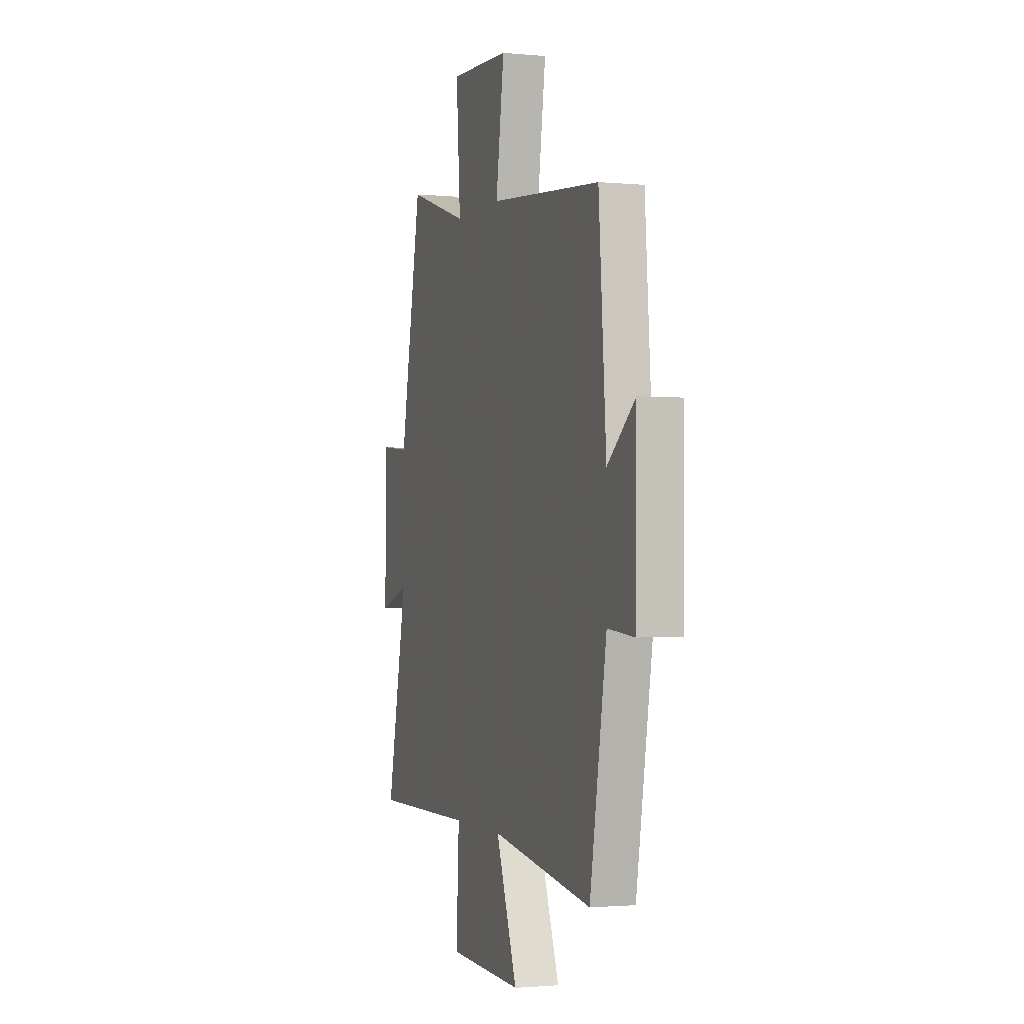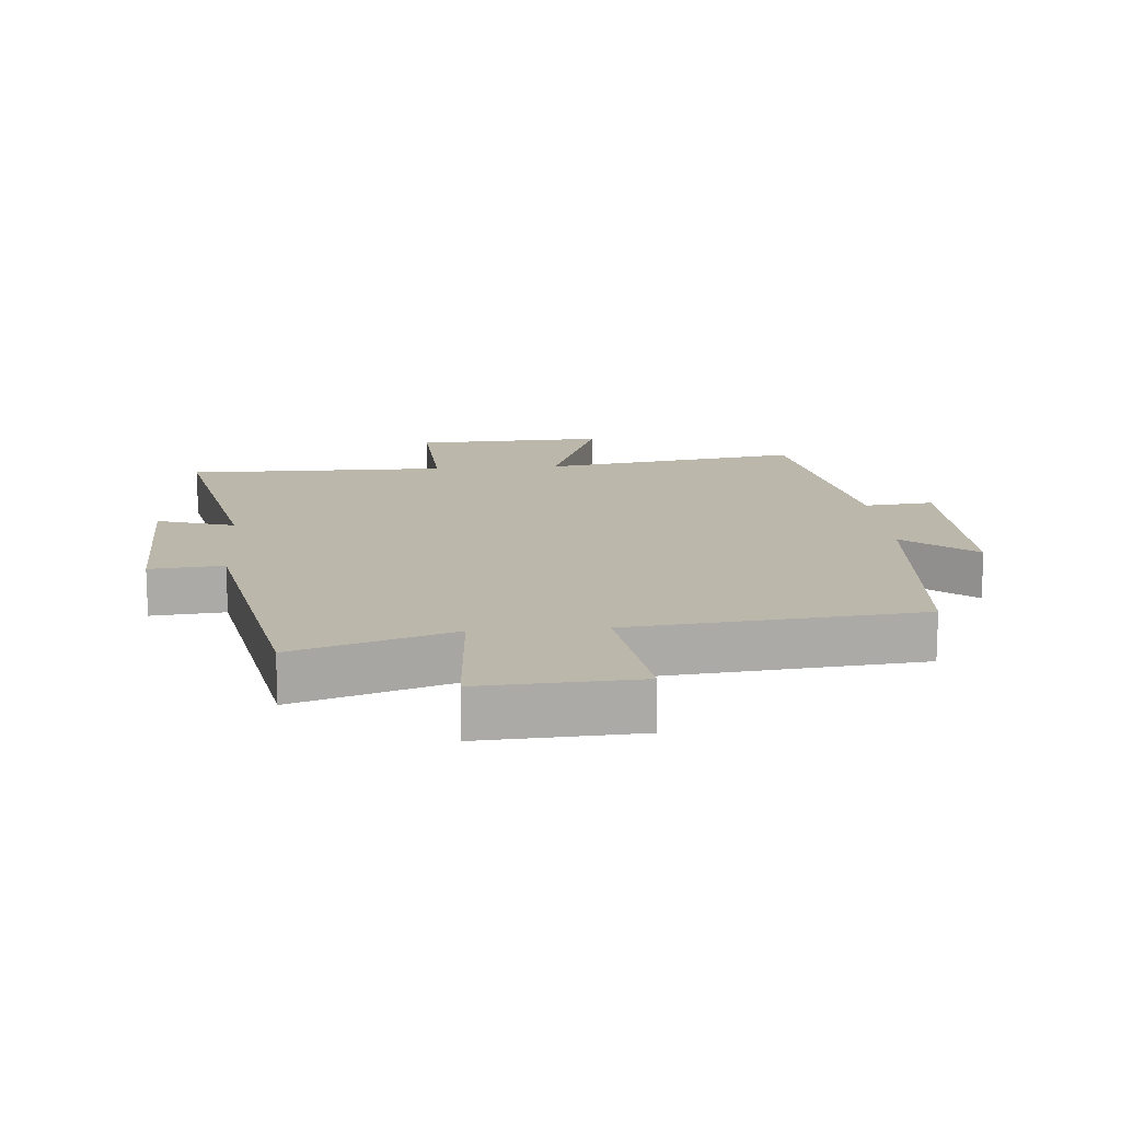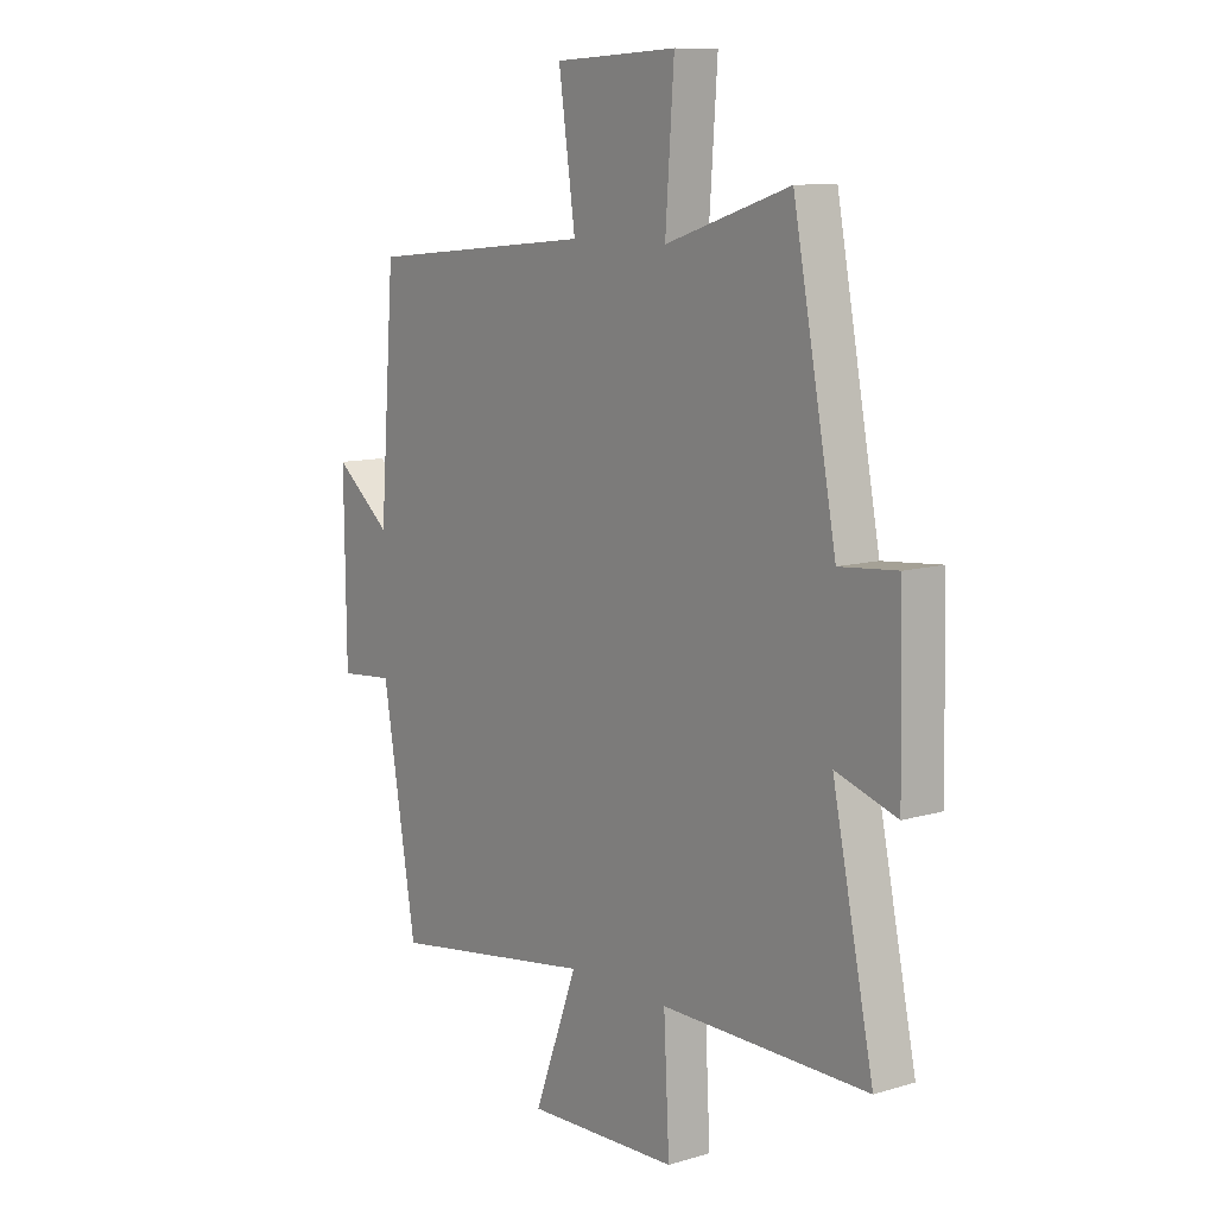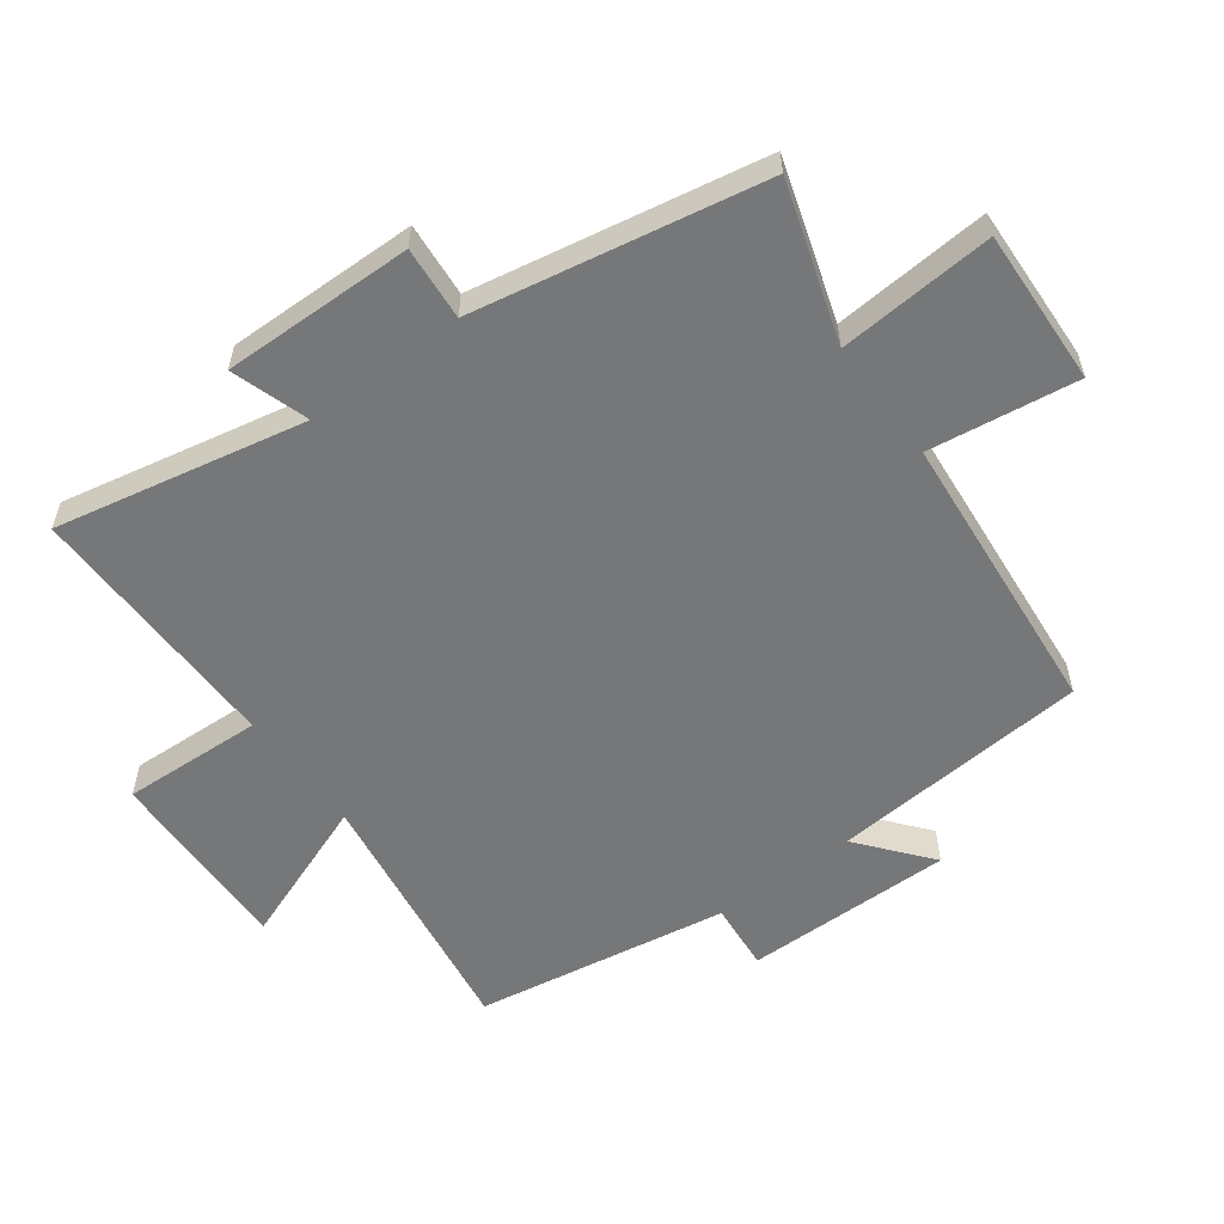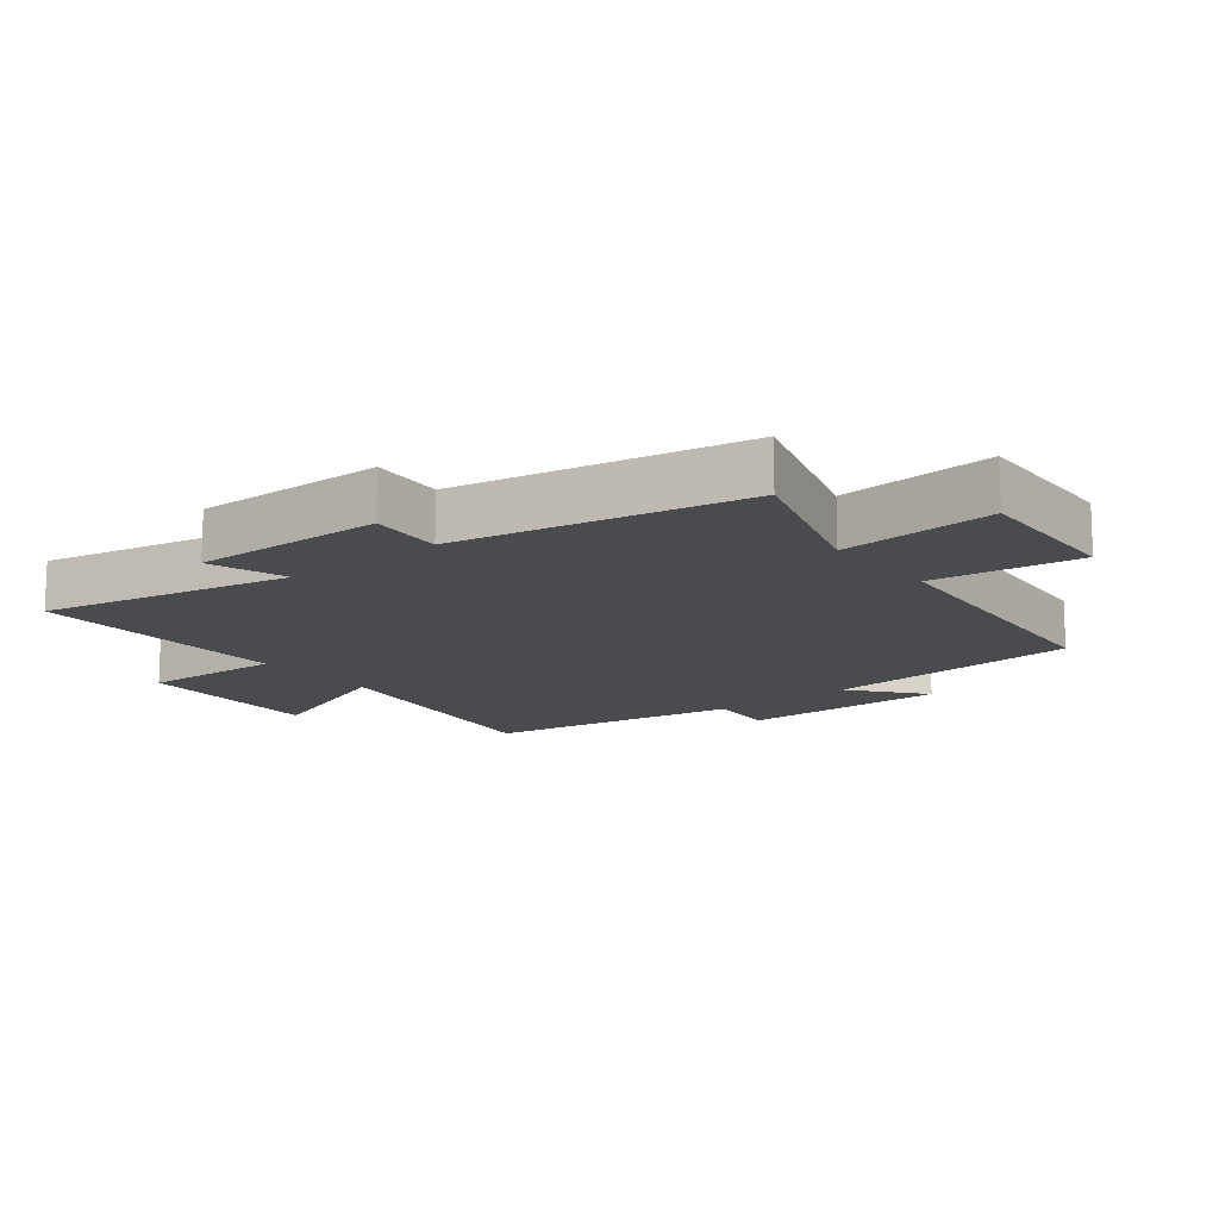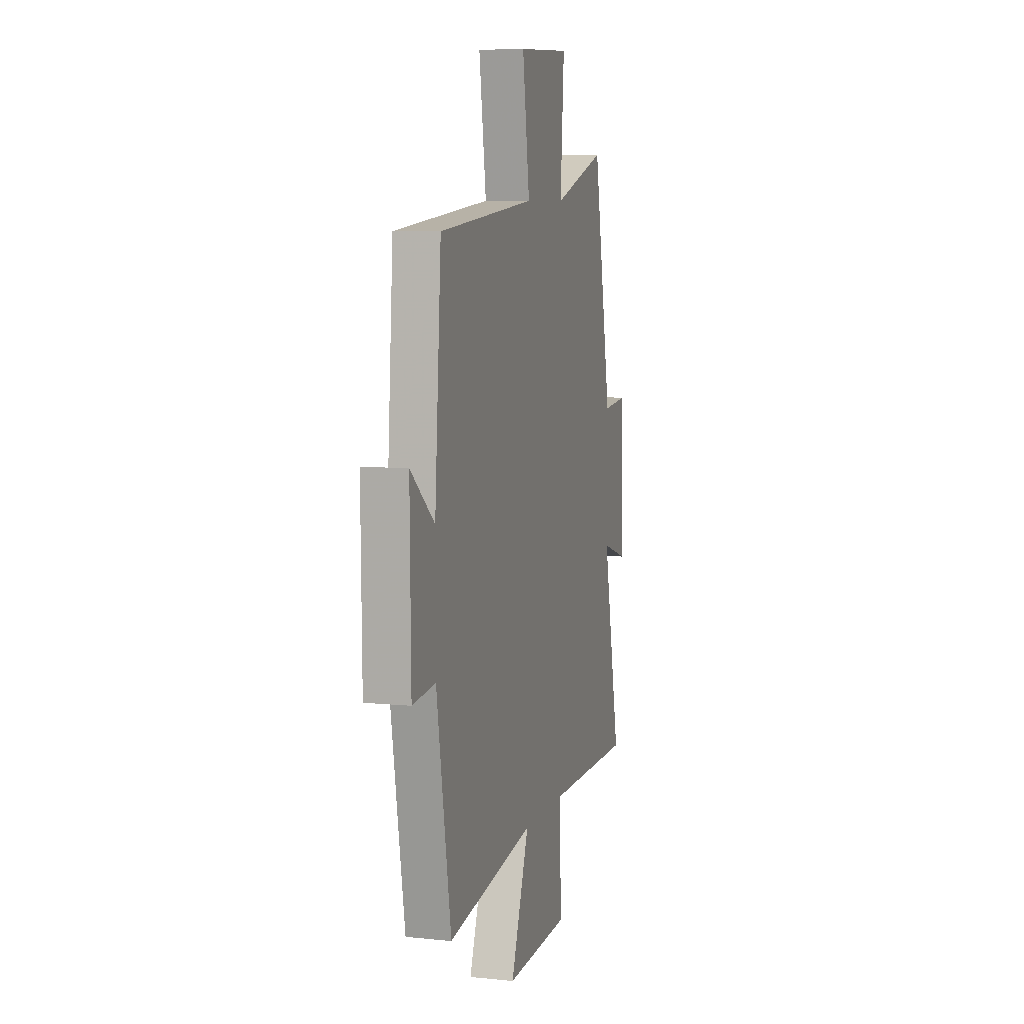
<metadata>
{"format":"obj","ext":"obj","renderer":"f3d","projection":"perspective","resolution":1024,"background":"white","views":[{"elev":-1.6,"azim":71.0,"up":"+Z"},{"elev":14.5,"azim":-4.7,"up":"+Y"},{"elev":10.2,"azim":-127.1,"up":"+Z"},{"elev":-57.0,"azim":-53.2,"up":"+Y"},{"elev":-14.1,"azim":-51.2,"up":"+Y"},{"elev":7.6,"azim":106.1,"up":"+Z"}]}
</metadata>
<code>
v -0.581 0.07 -0.503
v -0.5 0.07 -0.116
v -0.62 0.07 -0.154
v -0.614 0.07 0.142
v -0.5 0.07 0.132
v -0.415 0.07 0.579
v -0.17 0.07 0.5
v -0.187 0.07 0.742
v 0.055 0.07 0.73
v 0.022 0.07 0.5
v 0.47 0.07 0.458
v 0.5 0.07 0.056
v 0.611 0.07 0.146
v 0.607 0.07 -0.178
v 0.5 0.07 -0.168
v 0.433 0.07 -0.562
v 0.028 0.07 -0.5
v 0.113 0.07 -0.728
v -0.185 0.07 -0.718
v -0.174 0.07 -0.5
v -0.581 0 -0.503
v -0.5 0 -0.116
v -0.62 0 -0.154
v -0.614 0 0.142
v -0.5 0 0.132
v -0.415 0 0.579
v -0.17 0 0.5
v -0.187 0 0.742
v 0.055 0 0.73
v 0.022 0 0.5
v 0.47 0 0.458
v 0.5 0 0.056
v 0.611 0 0.146
v 0.607 0 -0.178
v 0.5 0 -0.168
v 0.433 0 -0.562
v 0.028 0 -0.5
v 0.113 0 -0.728
v -0.185 0 -0.718
v -0.174 0 -0.5
f 17 18 19 20
f 15 16 17
f 15 17 20
f 12 13 14 15
f 20 1 2
f 15 20 2
f 12 15 2
f 11 12 2
f 10 11 2
f 7 8 9 10
f 5 6 7
f 10 2 3
f 7 10 3
f 5 7 3
f 3 4 5
f 40 39 38 37
f 37 36 35
f 40 37 35
f 35 34 33 32
f 22 21 40
f 22 40 35
f 22 35 32
f 22 32 31
f 22 31 30
f 30 29 28 27
f 27 26 25
f 23 22 30
f 23 30 27
f 23 27 25
f 25 24 23
f 1 21 22 2
f 2 22 23 3
f 3 23 24 4
f 4 24 25 5
f 5 25 26 6
f 6 26 27 7
f 7 27 28 8
f 8 28 29 9
f 9 29 30 10
f 10 30 31 11
f 11 31 32 12
f 12 32 33 13
f 13 33 34 14
f 14 34 35 15
f 15 35 36 16
f 16 36 37 17
f 17 37 38 18
f 18 38 39 19
f 19 39 40 20
f 20 40 21 1

</code>
